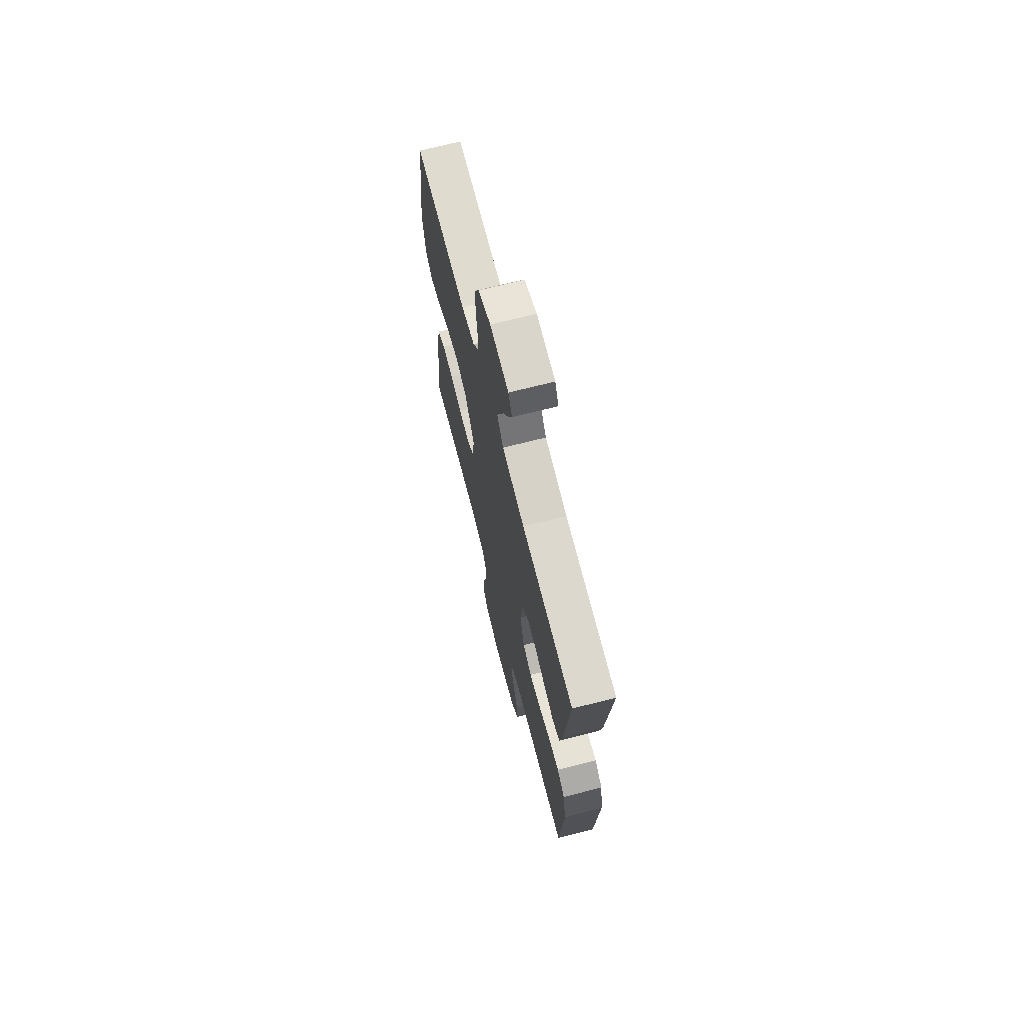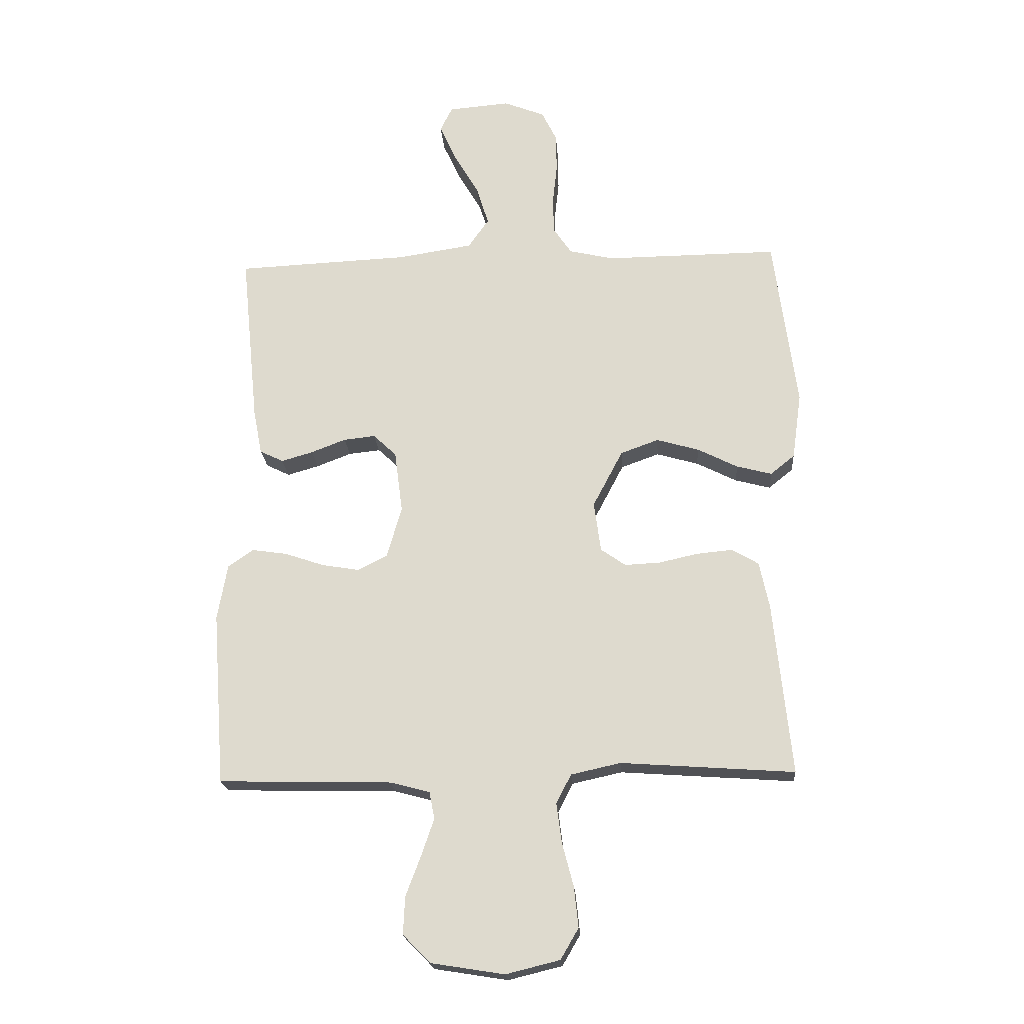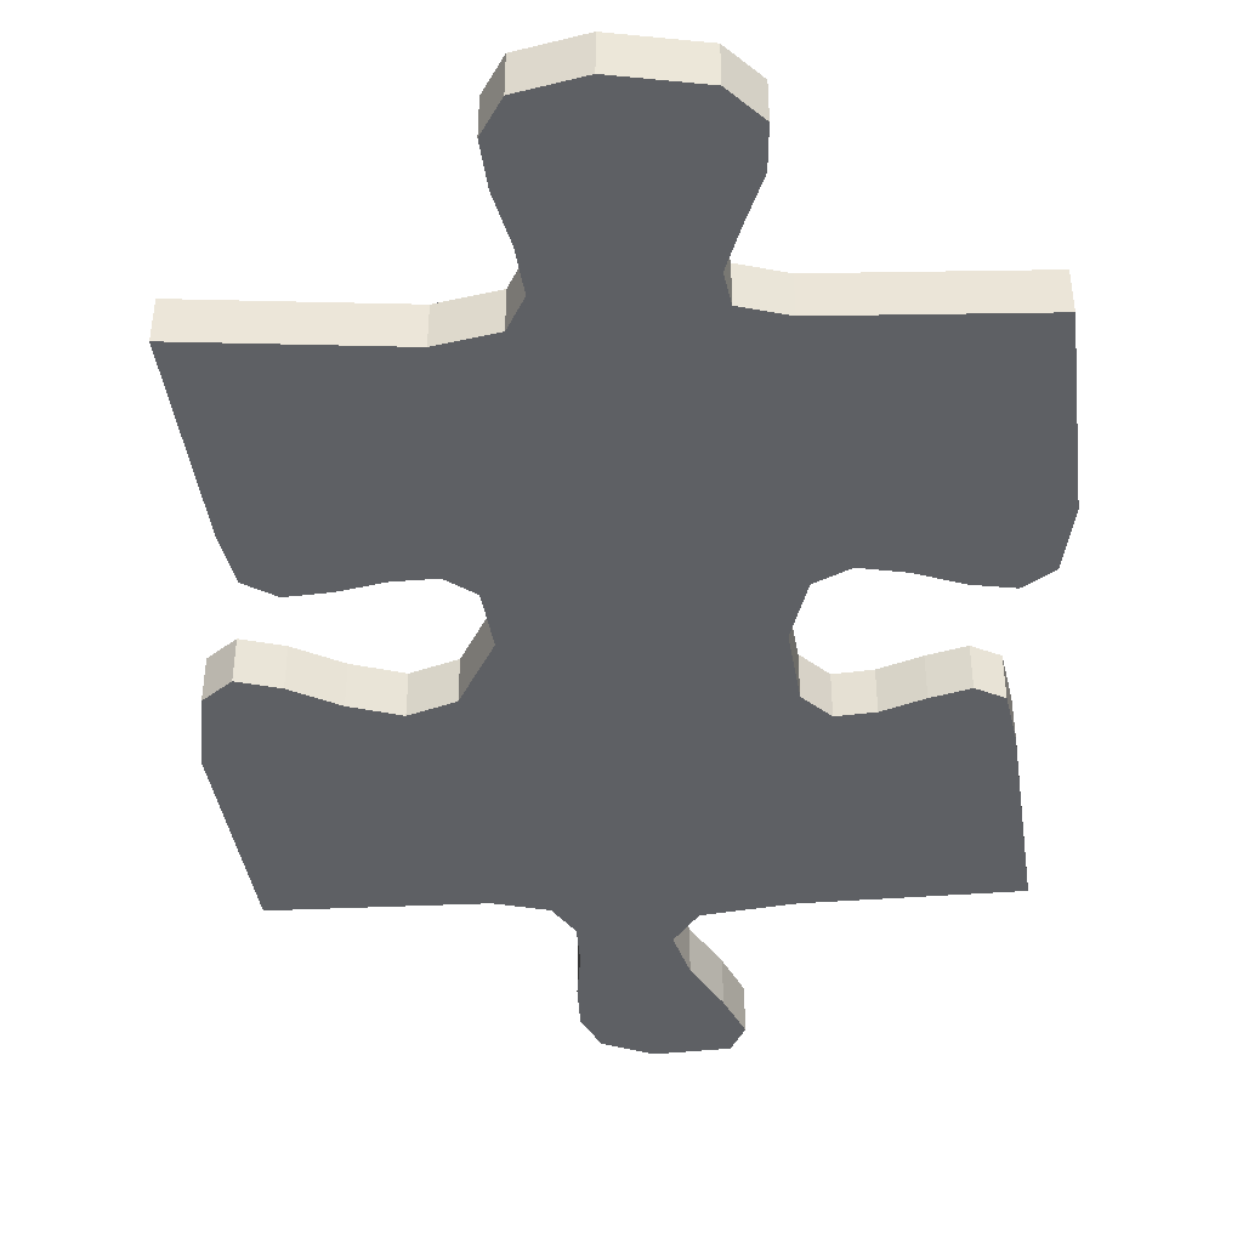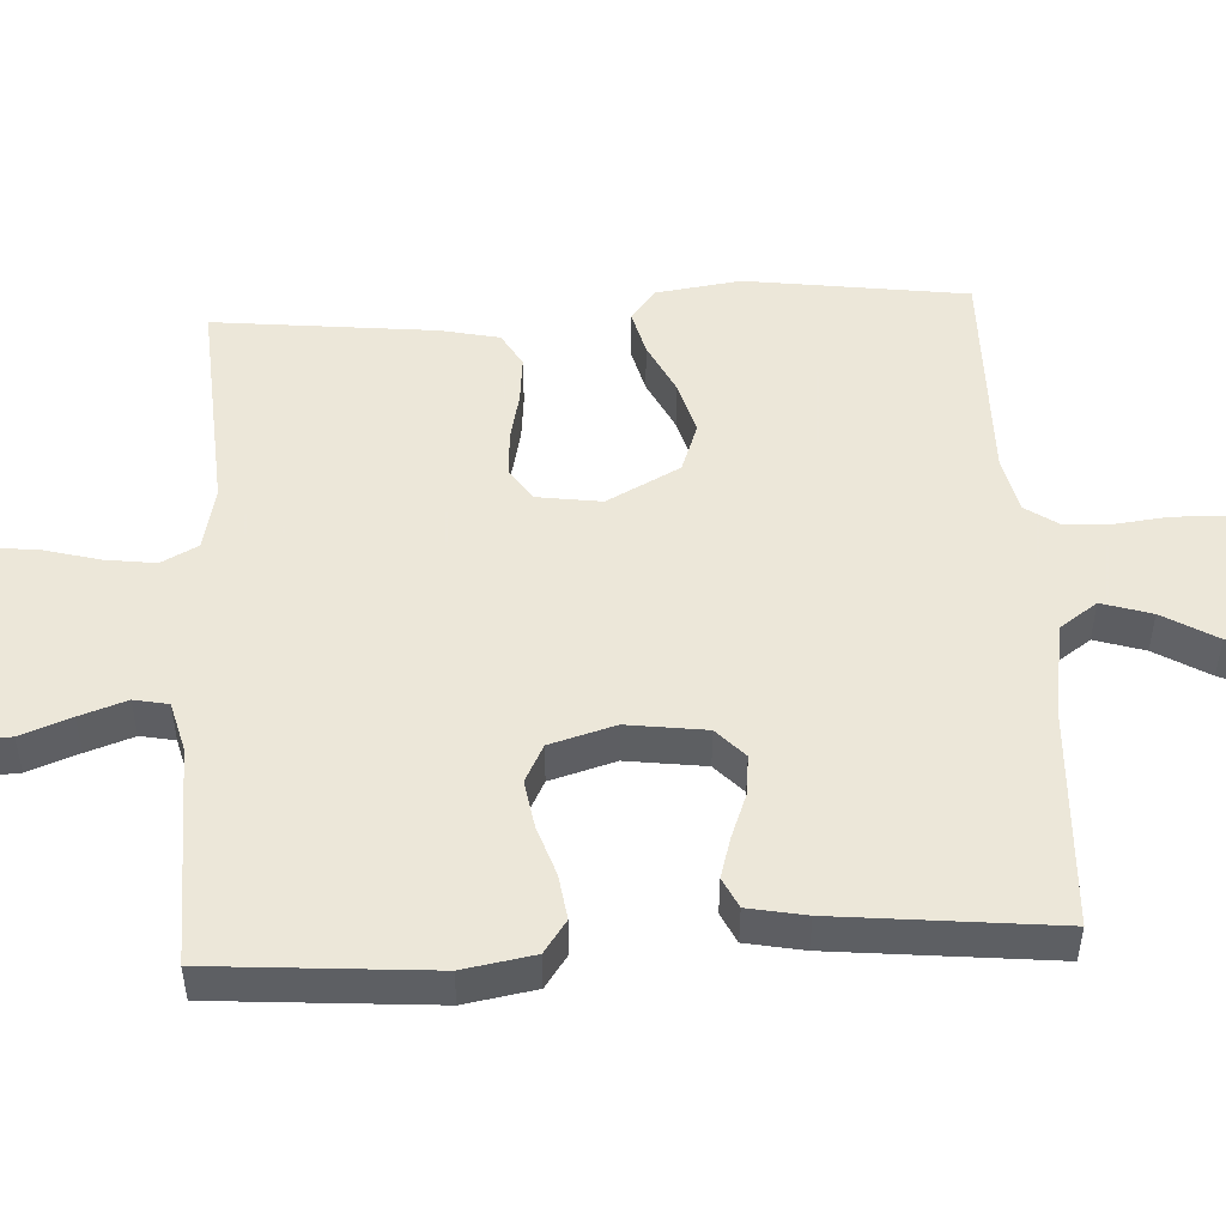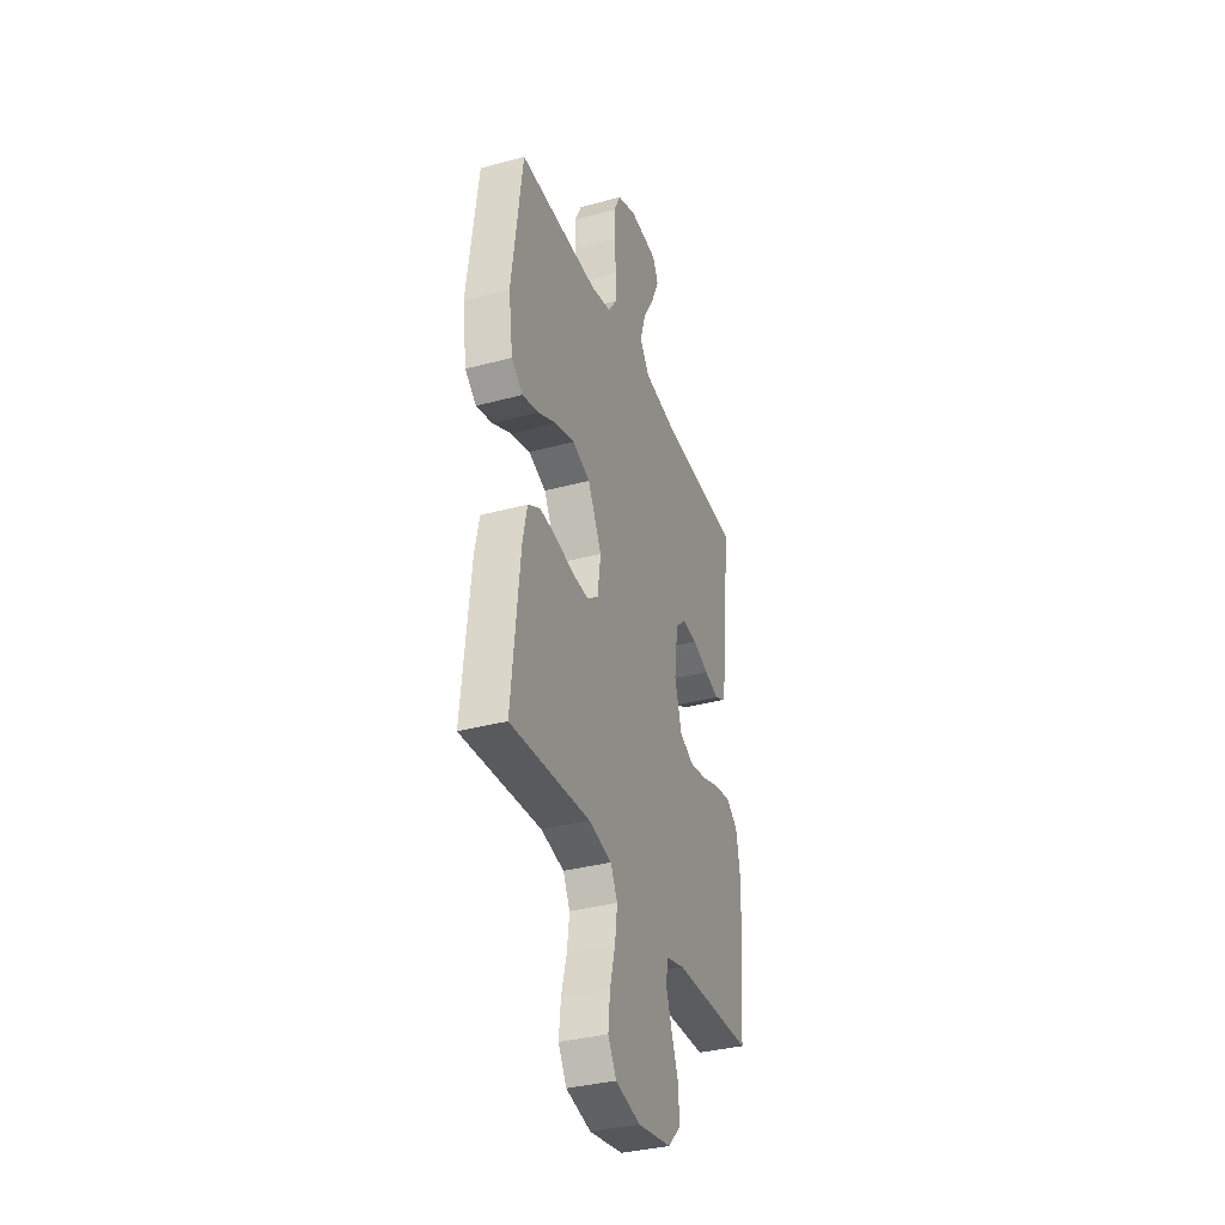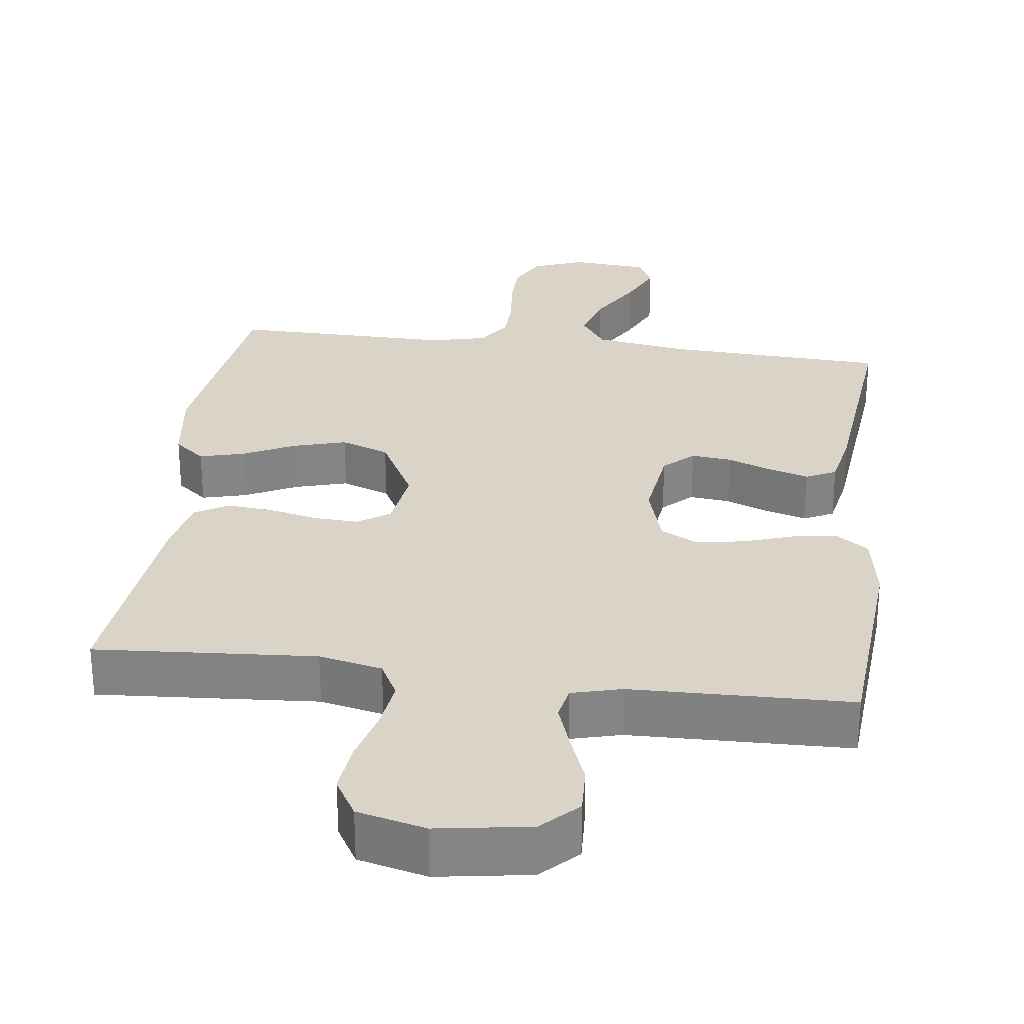
<metadata>
{"format":"obj","ext":"obj","renderer":"f3d","projection":"perspective","resolution":1024,"background":"white","views":[{"elev":69.9,"azim":-104.3,"up":"+Z"},{"elev":-20.4,"azim":4.0,"up":"+Z"},{"elev":-43.1,"azim":-177.6,"up":"+Y"},{"elev":50.2,"azim":-93.0,"up":"+Y"},{"elev":-35.2,"azim":109.6,"up":"+Z"},{"elev":28.8,"azim":-172.7,"up":"+Y"}]}
</metadata>
<code>
v 0.5 0.07 0.5
v 0.54 0.07 0.2
v 0.524 0.07 0.085
v 0.482 0.07 0.051
v 0.421 0.07 0.067
v 0.351 0.07 0.102
v 0.278 0.07 0.123
v 0.212 0.07 0.099
v 0.16 0.07 0
v 0.172 0.07 -0.087
v 0.215 0.07 -0.117
v 0.276 0.07 -0.114
v 0.343 0.07 -0.099
v 0.406 0.07 -0.093
v 0.452 0.07 -0.12
v 0.469 0.07 -0.2
v 0.5 0.07 -0.5
v 0.2 0.07 -0.479
v 0.114 0.07 -0.498
v 0.088 0.07 -0.548
v 0.097 0.07 -0.617
v 0.117 0.07 -0.693
v 0.124 0.07 -0.762
v 0.093 0.07 -0.815
v 0 0.07 -0.838
v -0.126 0.07 -0.818
v -0.174 0.07 -0.77
v -0.171 0.07 -0.705
v -0.145 0.07 -0.636
v -0.123 0.07 -0.572
v -0.132 0.07 -0.525
v -0.2 0.07 -0.507
v -0.5 0.07 -0.5
v -0.522 0.07 -0.2
v -0.505 0.07 -0.103
v -0.461 0.07 -0.072
v -0.4 0.07 -0.081
v -0.332 0.07 -0.104
v -0.267 0.07 -0.115
v -0.216 0.07 -0.089
v -0.19 0.07 0
v -0.204 0.07 0.108
v -0.244 0.07 0.146
v -0.299 0.07 0.14
v -0.359 0.07 0.117
v -0.414 0.07 0.101
v -0.455 0.07 0.121
v -0.47 0.07 0.2
v -0.5 0.07 0.5
v -0.2 0.07 0.514
v -0.071 0.07 0.534
v -0.035 0.07 0.585
v -0.056 0.07 0.653
v -0.099 0.07 0.727
v -0.128 0.07 0.791
v -0.107 0.07 0.834
v 0 0.07 0.843
v 0.071 0.07 0.815
v 0.097 0.07 0.762
v 0.098 0.07 0.695
v 0.09 0.07 0.624
v 0.092 0.07 0.561
v 0.123 0.07 0.515
v 0.2 0.07 0.497
v 0.5 0 0.5
v 0.54 0 0.2
v 0.524 0 0.085
v 0.482 0 0.051
v 0.421 0 0.067
v 0.351 0 0.102
v 0.278 0 0.123
v 0.212 0 0.099
v 0.16 0 0
v 0.172 0 -0.087
v 0.215 0 -0.117
v 0.276 0 -0.114
v 0.343 0 -0.099
v 0.406 0 -0.093
v 0.452 0 -0.12
v 0.469 0 -0.2
v 0.5 0 -0.5
v 0.2 0 -0.479
v 0.114 0 -0.498
v 0.088 0 -0.548
v 0.097 0 -0.617
v 0.117 0 -0.693
v 0.124 0 -0.762
v 0.093 0 -0.815
v 0 0 -0.838
v -0.126 0 -0.818
v -0.174 0 -0.77
v -0.171 0 -0.705
v -0.145 0 -0.636
v -0.123 0 -0.572
v -0.132 0 -0.525
v -0.2 0 -0.507
v -0.5 0 -0.5
v -0.522 0 -0.2
v -0.505 0 -0.103
v -0.461 0 -0.072
v -0.4 0 -0.081
v -0.332 0 -0.104
v -0.267 0 -0.115
v -0.216 0 -0.089
v -0.19 0 0
v -0.204 0 0.108
v -0.244 0 0.146
v -0.299 0 0.14
v -0.359 0 0.117
v -0.414 0 0.101
v -0.455 0 0.121
v -0.47 0 0.2
v -0.5 0 0.5
v -0.2 0 0.514
v -0.071 0 0.534
v -0.035 0 0.585
v -0.056 0 0.653
v -0.099 0 0.727
v -0.128 0 0.791
v -0.107 0 0.834
v 0 0 0.843
v 0.071 0 0.815
v 0.097 0 0.762
v 0.098 0 0.695
v 0.09 0 0.624
v 0.092 0 0.561
v 0.123 0 0.515
v 0.2 0 0.497
f 58 59 60 61
f 58 61 62
f 57 58 62
f 56 57 62
f 53 54 55 56
f 52 53 56 62
f 51 52 62 63
f 47 48 49 50
f 44 45 46 47
f 44 47 50 51
f 35 36 37 38
f 35 38 39
f 32 33 34 35
f 31 32 35 39
f 26 27 28 29
f 26 29 30
f 25 26 30
f 24 25 30 31
f 21 22 23 24
f 20 21 24 31
f 15 16 17 18
f 15 18 19
f 12 13 14 15
f 11 12 15 19
f 10 11 19 20
f 3 4 5 6
f 3 6 7
f 64 1 2 3
f 64 3 7
f 63 64 7 8
f 43 44 51 63
f 42 43 63 8
f 41 42 8 9
f 40 41 9 10
f 31 39 40
f 10 20 31 40
f 125 124 123 122
f 126 125 122
f 126 122 121
f 126 121 120
f 120 119 118 117
f 126 120 117 116
f 127 126 116 115
f 114 113 112 111
f 111 110 109 108
f 115 114 111 108
f 102 101 100 99
f 103 102 99
f 99 98 97 96
f 103 99 96 95
f 93 92 91 90
f 94 93 90
f 94 90 89
f 95 94 89 88
f 88 87 86 85
f 95 88 85 84
f 82 81 80 79
f 83 82 79
f 79 78 77 76
f 83 79 76 75
f 84 83 75 74
f 70 69 68 67
f 71 70 67
f 67 66 65 128
f 71 67 128
f 72 71 128 127
f 127 115 108 107
f 72 127 107 106
f 73 72 106 105
f 74 73 105 104
f 104 103 95
f 104 95 84 74
f 1 65 66 2
f 2 66 67 3
f 3 67 68 4
f 4 68 69 5
f 5 69 70 6
f 6 70 71 7
f 7 71 72 8
f 8 72 73 9
f 9 73 74 10
f 10 74 75 11
f 11 75 76 12
f 12 76 77 13
f 13 77 78 14
f 14 78 79 15
f 15 79 80 16
f 16 80 81 17
f 17 81 82 18
f 18 82 83 19
f 19 83 84 20
f 20 84 85 21
f 21 85 86 22
f 22 86 87 23
f 23 87 88 24
f 24 88 89 25
f 25 89 90 26
f 26 90 91 27
f 27 91 92 28
f 28 92 93 29
f 29 93 94 30
f 30 94 95 31
f 31 95 96 32
f 32 96 97 33
f 33 97 98 34
f 34 98 99 35
f 35 99 100 36
f 36 100 101 37
f 37 101 102 38
f 38 102 103 39
f 39 103 104 40
f 40 104 105 41
f 41 105 106 42
f 42 106 107 43
f 43 107 108 44
f 44 108 109 45
f 45 109 110 46
f 46 110 111 47
f 47 111 112 48
f 48 112 113 49
f 49 113 114 50
f 50 114 115 51
f 51 115 116 52
f 52 116 117 53
f 53 117 118 54
f 54 118 119 55
f 55 119 120 56
f 56 120 121 57
f 57 121 122 58
f 58 122 123 59
f 59 123 124 60
f 60 124 125 61
f 61 125 126 62
f 62 126 127 63
f 63 127 128 64
f 64 128 65 1

</code>
